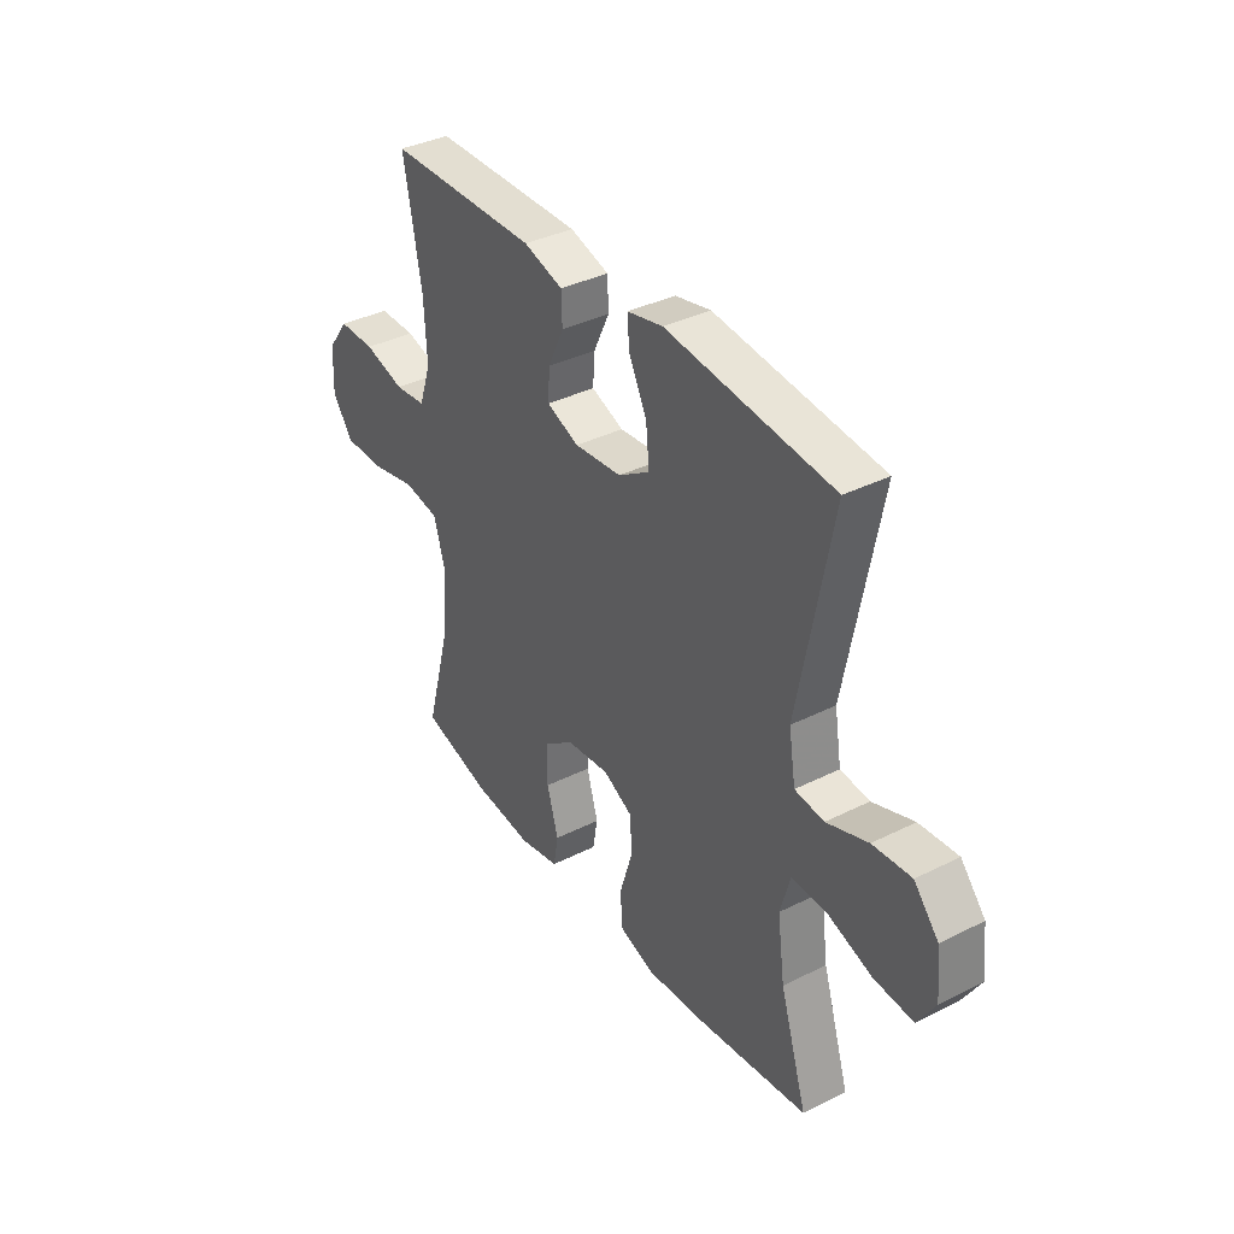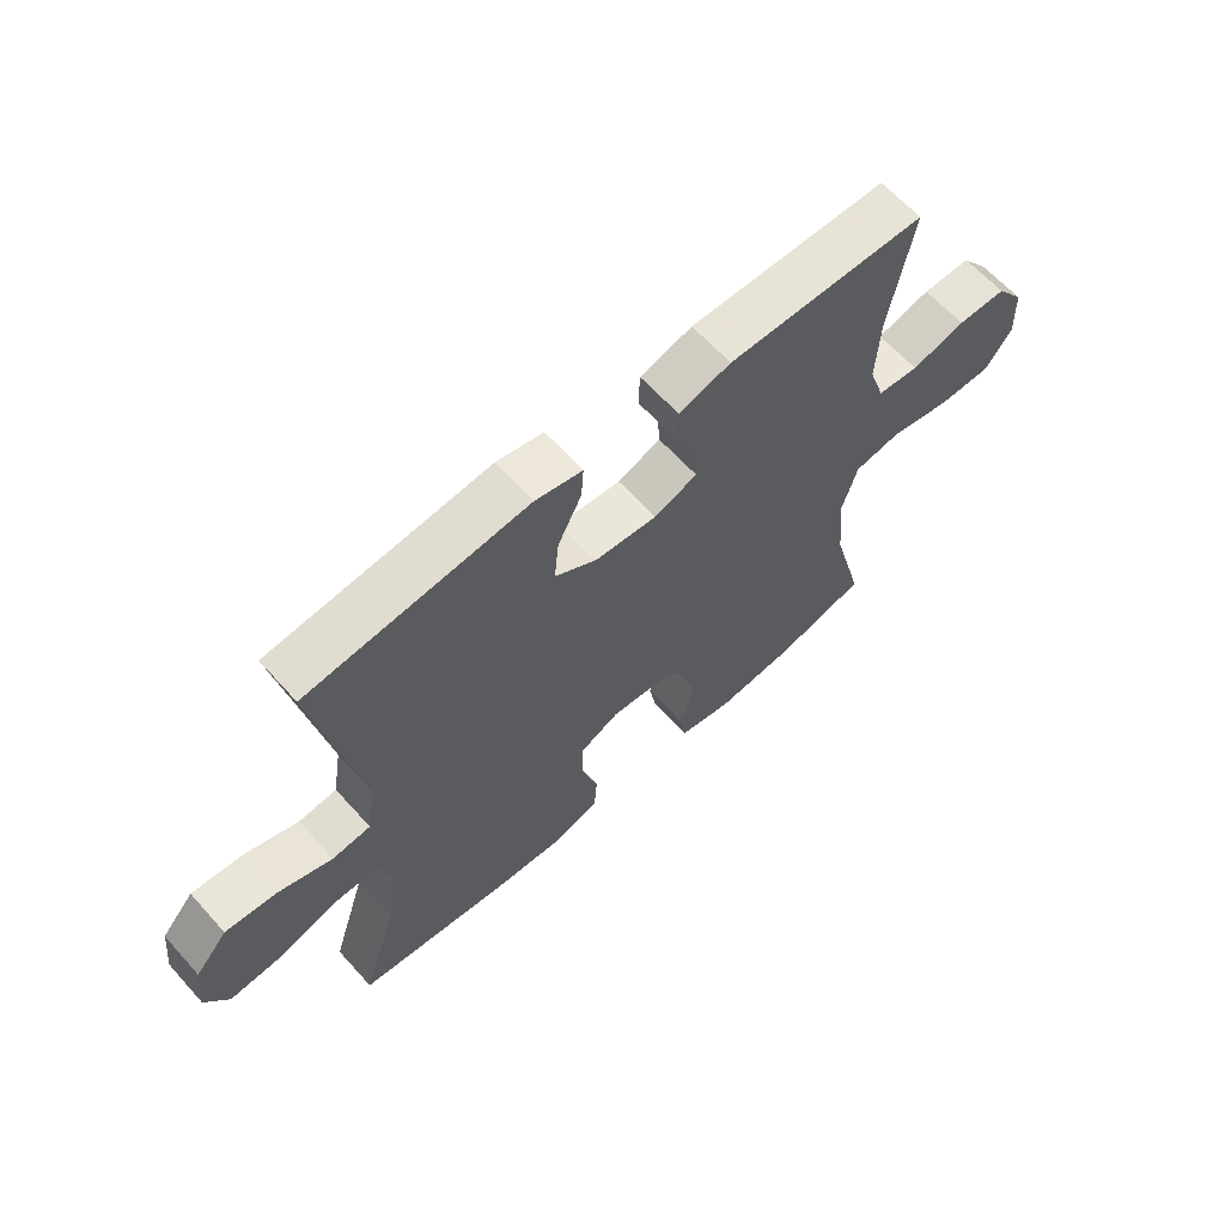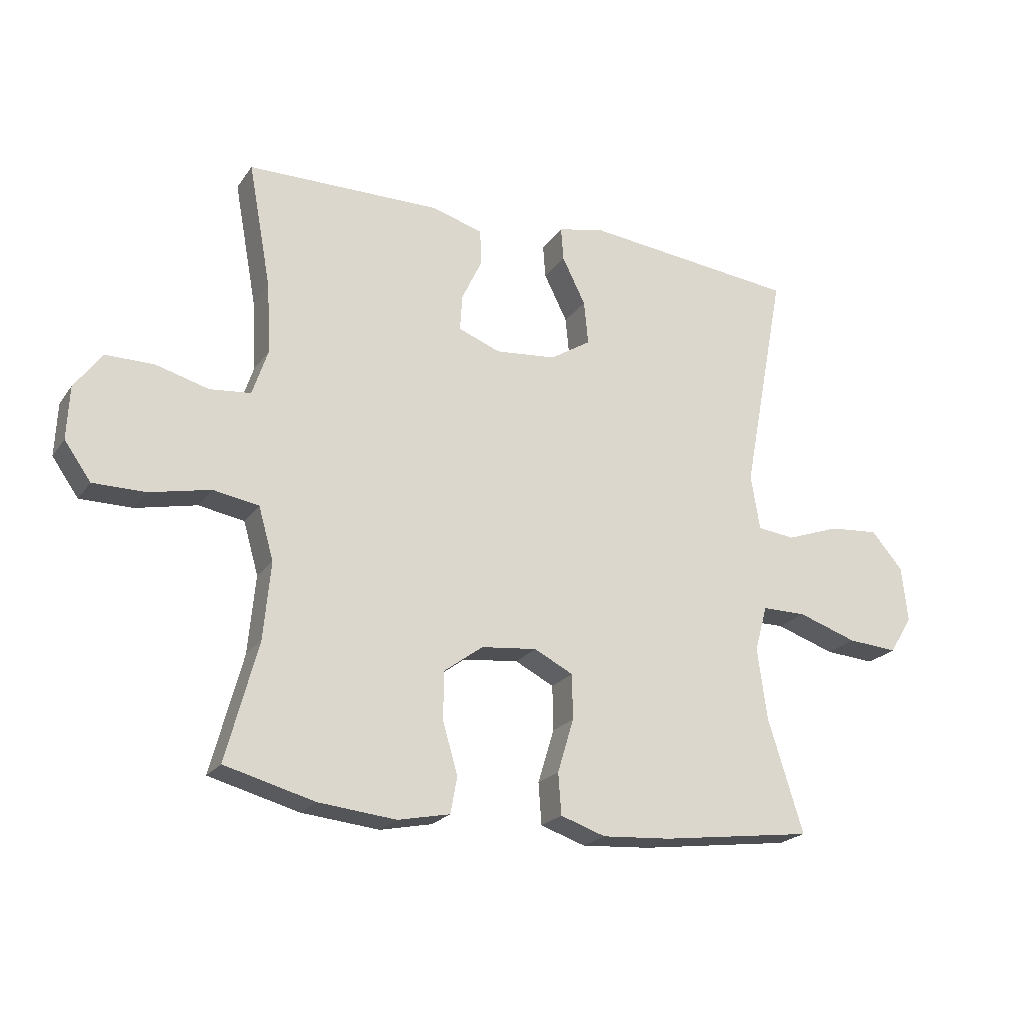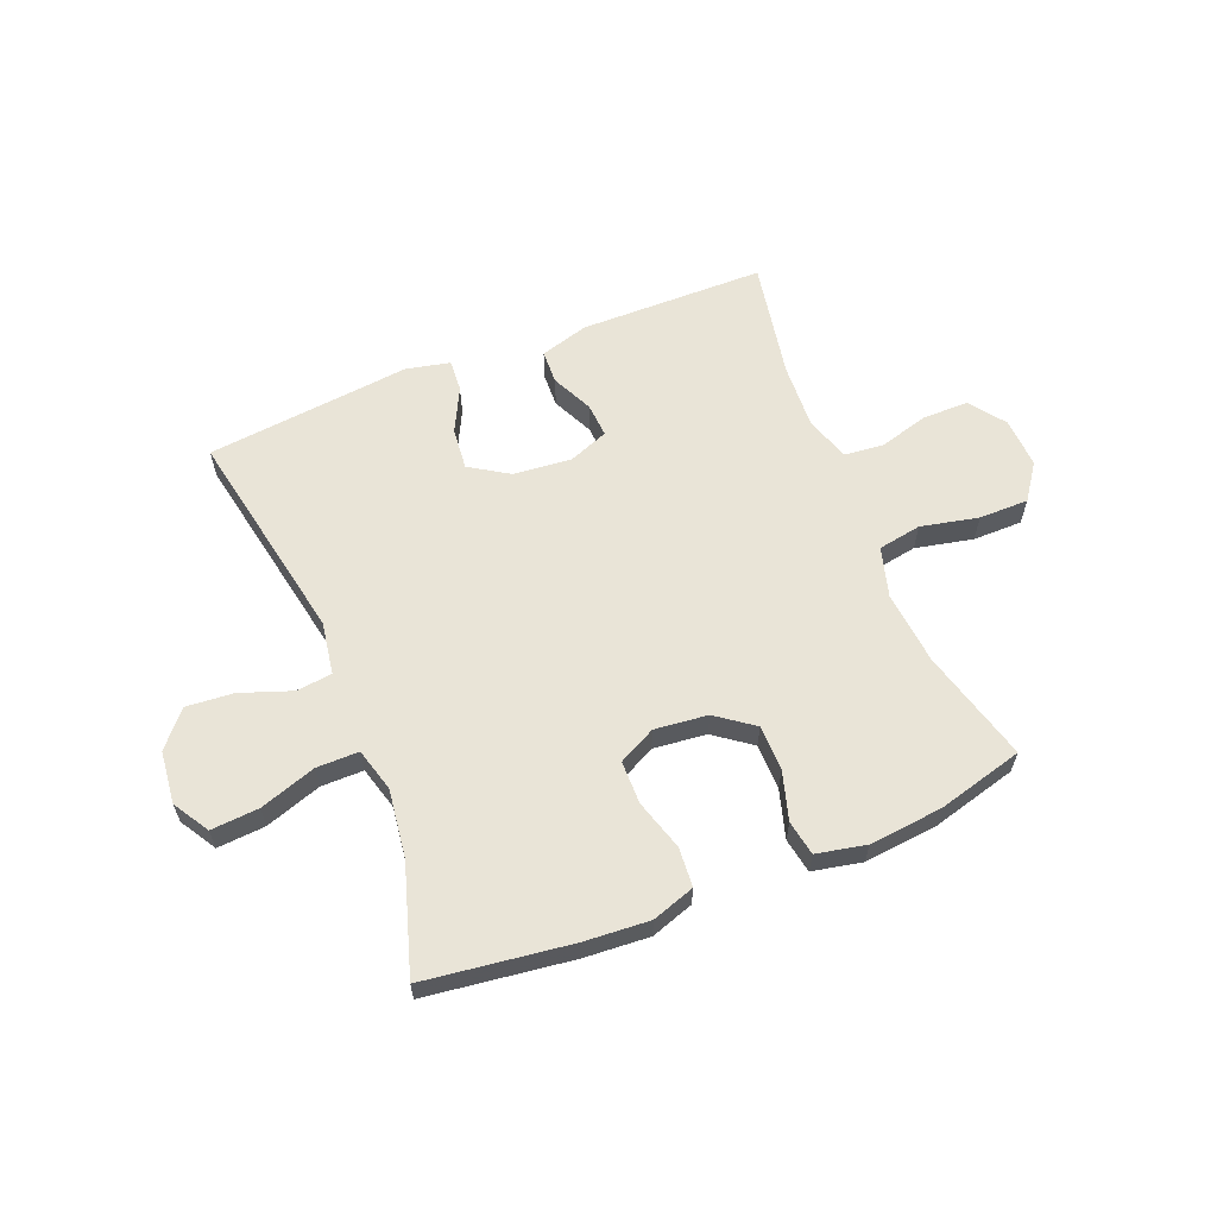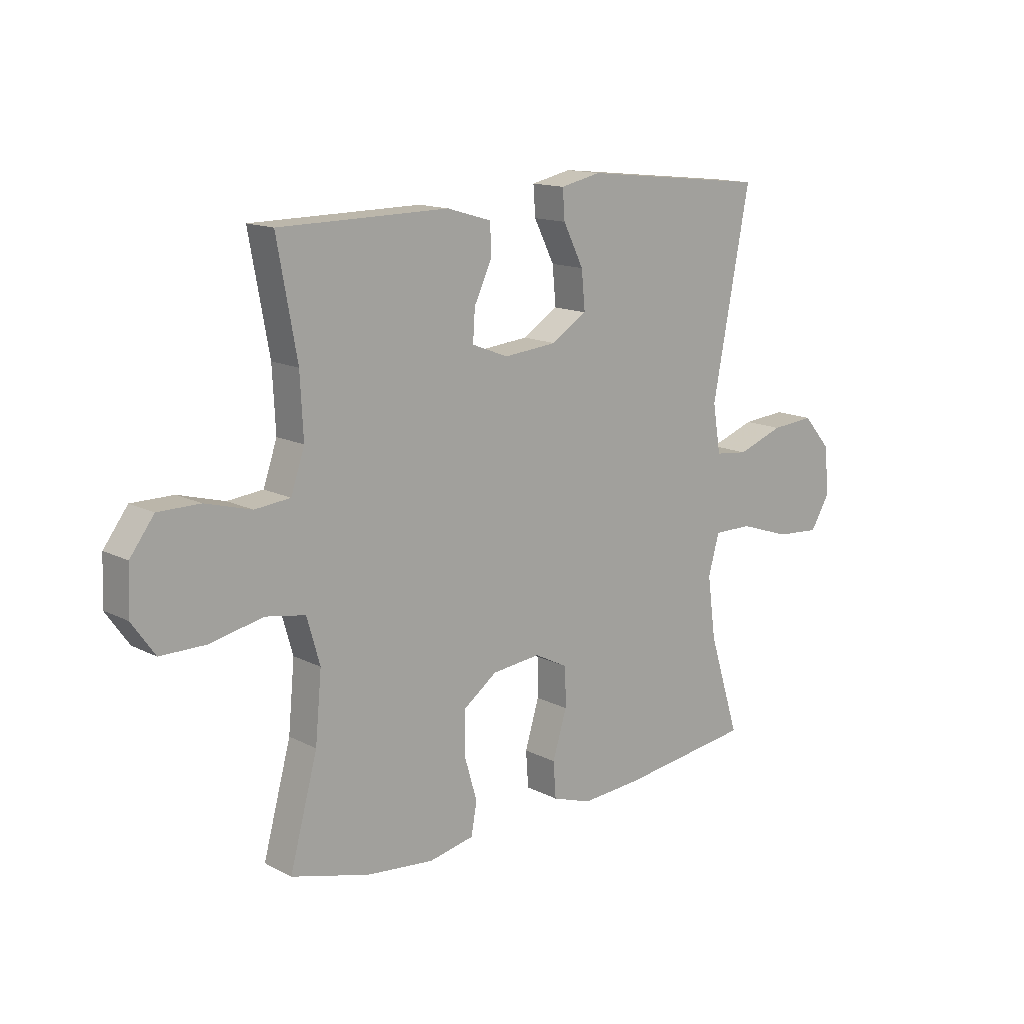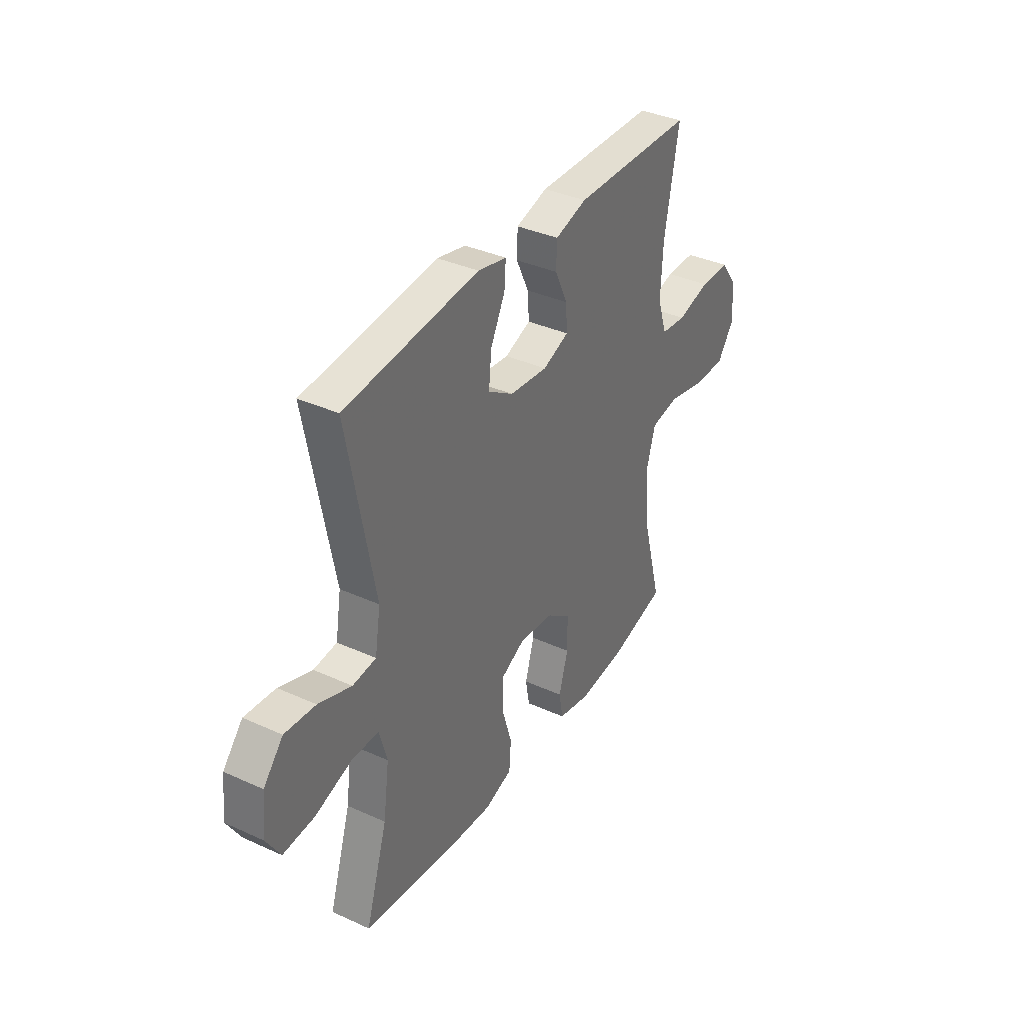
<metadata>
{"format":"obj","ext":"obj","renderer":"f3d","projection":"perspective","resolution":1024,"background":"white","views":[{"elev":36.9,"azim":57.1,"up":"+Z"},{"elev":63.3,"azim":138.1,"up":"+Z"},{"elev":-21.8,"azim":-25.6,"up":"+Z"},{"elev":61.2,"azim":158.0,"up":"+Y"},{"elev":14.1,"azim":-41.6,"up":"+Z"},{"elev":36.7,"azim":120.5,"up":"+Z"}]}
</metadata>
<code>
v -0.5 0.07 0.5
v -0.175 0.07 0.504
v -0.09 0.07 0.479
v -0.088 0.07 0.42
v -0.122 0.07 0.348
v -0.126 0.07 0.288
v -0.056 0.07 0.261
v 0.046 0.07 0.271
v 0.114 0.07 0.314
v 0.107 0.07 0.387
v 0.068 0.07 0.465
v 0.064 0.07 0.521
v 0.141 0.07 0.538
v 0.5 0.07 0.5
v 0.428 0.07 0.121
v 0.443 0.07 0.029
v 0.506 0.07 0.022
v 0.595 0.07 0.054
v 0.678 0.07 0.061
v 0.731 0.07 0
v 0.741 0.07 -0.092
v 0.703 0.07 -0.155
v 0.619 0.07 -0.149
v 0.52 0.07 -0.116
v 0.446 0.07 -0.116
v 0.425 0.07 -0.192
v 0.441 0.07 -0.311
v 0.5 0.07 -0.5
v 0.245 0.07 -0.534
v 0.13 0.07 -0.542
v 0.055 0.07 -0.517
v 0.05 0.07 -0.448
v 0.077 0.07 -0.359
v 0.076 0.07 -0.284
v 0.011 0.07 -0.251
v -0.082 0.07 -0.261
v -0.147 0.07 -0.309
v -0.148 0.07 -0.389
v -0.123 0.07 -0.474
v -0.134 0.07 -0.535
v -0.221 0.07 -0.553
v -0.35 0.07 -0.54
v -0.5 0.07 -0.5
v -0.447 0.07 -0.303
v -0.435 0.07 -0.174
v -0.46 0.07 -0.087
v -0.536 0.07 -0.074
v -0.637 0.07 -0.096
v -0.724 0.07 -0.096
v -0.768 0.07 -0.034
v -0.764 0.07 0.054
v -0.718 0.07 0.116
v -0.638 0.07 0.116
v -0.55 0.07 0.092
v -0.482 0.07 0.099
v -0.456 0.07 0.176
v -0.462 0.07 0.292
v -0.5 0 0.5
v -0.175 0 0.504
v -0.09 0 0.479
v -0.088 0 0.42
v -0.122 0 0.348
v -0.126 0 0.288
v -0.056 0 0.261
v 0.046 0 0.271
v 0.114 0 0.314
v 0.107 0 0.387
v 0.068 0 0.465
v 0.064 0 0.521
v 0.141 0 0.538
v 0.5 0 0.5
v 0.428 0 0.121
v 0.443 0 0.029
v 0.506 0 0.022
v 0.595 0 0.054
v 0.678 0 0.061
v 0.731 0 0
v 0.741 0 -0.092
v 0.703 0 -0.155
v 0.619 0 -0.149
v 0.52 0 -0.116
v 0.446 0 -0.116
v 0.425 0 -0.192
v 0.441 0 -0.311
v 0.5 0 -0.5
v 0.245 0 -0.534
v 0.13 0 -0.542
v 0.055 0 -0.517
v 0.05 0 -0.448
v 0.077 0 -0.359
v 0.076 0 -0.284
v 0.011 0 -0.251
v -0.082 0 -0.261
v -0.147 0 -0.309
v -0.148 0 -0.389
v -0.123 0 -0.474
v -0.134 0 -0.535
v -0.221 0 -0.553
v -0.35 0 -0.54
v -0.5 0 -0.5
v -0.447 0 -0.303
v -0.435 0 -0.174
v -0.46 0 -0.087
v -0.536 0 -0.074
v -0.637 0 -0.096
v -0.724 0 -0.096
v -0.768 0 -0.034
v -0.764 0 0.054
v -0.718 0 0.116
v -0.638 0 0.116
v -0.55 0 0.092
v -0.482 0 0.099
v -0.456 0 0.176
v -0.462 0 0.292
f 52 53 54
f 51 52 54
f 50 51 54
f 49 50 54
f 48 49 54
f 47 48 54
f 46 47 54 55
f 45 46 55 56
f 42 43 44
f 41 42 44
f 40 41 44
f 39 40 44
f 38 39 44
f 37 38 44 45
f 45 56 57
f 37 45 57
f 36 37 57
f 31 32 33
f 30 31 33
f 29 30 33
f 28 29 33
f 27 28 33
f 26 27 33 34
f 25 26 34 35
f 22 23 24
f 21 22 24
f 20 21 24
f 19 20 24
f 18 19 24
f 17 18 24
f 16 17 24 25
f 35 36 57
f 25 35 57
f 16 25 57
f 15 16 57
f 13 14 15
f 12 13 15
f 11 12 15
f 10 11 15
f 3 4 5
f 2 3 5
f 1 2 5
f 57 1 5
f 57 5 6
f 9 10 15
f 8 9 15
f 7 8 15
f 7 15 57
f 6 7 57
f 111 110 109
f 111 109 108
f 111 108 107
f 111 107 106
f 111 106 105
f 111 105 104
f 112 111 104 103
f 113 112 103 102
f 101 100 99
f 101 99 98
f 101 98 97
f 101 97 96
f 101 96 95
f 102 101 95 94
f 114 113 102
f 114 102 94
f 114 94 93
f 90 89 88
f 90 88 87
f 90 87 86
f 90 86 85
f 90 85 84
f 91 90 84 83
f 92 91 83 82
f 81 80 79
f 81 79 78
f 81 78 77
f 81 77 76
f 81 76 75
f 81 75 74
f 82 81 74 73
f 114 93 92
f 114 92 82
f 114 82 73
f 114 73 72
f 72 71 70
f 72 70 69
f 72 69 68
f 72 68 67
f 62 61 60
f 62 60 59
f 62 59 58
f 62 58 114
f 63 62 114
f 72 67 66
f 72 66 65
f 72 65 64
f 114 72 64
f 114 64 63
f 1 58 59 2
f 2 59 60 3
f 3 60 61 4
f 4 61 62 5
f 5 62 63 6
f 6 63 64 7
f 7 64 65 8
f 8 65 66 9
f 9 66 67 10
f 10 67 68 11
f 11 68 69 12
f 12 69 70 13
f 13 70 71 14
f 14 71 72 15
f 15 72 73 16
f 16 73 74 17
f 17 74 75 18
f 18 75 76 19
f 19 76 77 20
f 20 77 78 21
f 21 78 79 22
f 22 79 80 23
f 23 80 81 24
f 24 81 82 25
f 25 82 83 26
f 26 83 84 27
f 27 84 85 28
f 28 85 86 29
f 29 86 87 30
f 30 87 88 31
f 31 88 89 32
f 32 89 90 33
f 33 90 91 34
f 34 91 92 35
f 35 92 93 36
f 36 93 94 37
f 37 94 95 38
f 38 95 96 39
f 39 96 97 40
f 40 97 98 41
f 41 98 99 42
f 42 99 100 43
f 43 100 101 44
f 44 101 102 45
f 45 102 103 46
f 46 103 104 47
f 47 104 105 48
f 48 105 106 49
f 49 106 107 50
f 50 107 108 51
f 51 108 109 52
f 52 109 110 53
f 53 110 111 54
f 54 111 112 55
f 55 112 113 56
f 56 113 114 57
f 57 114 58 1

</code>
